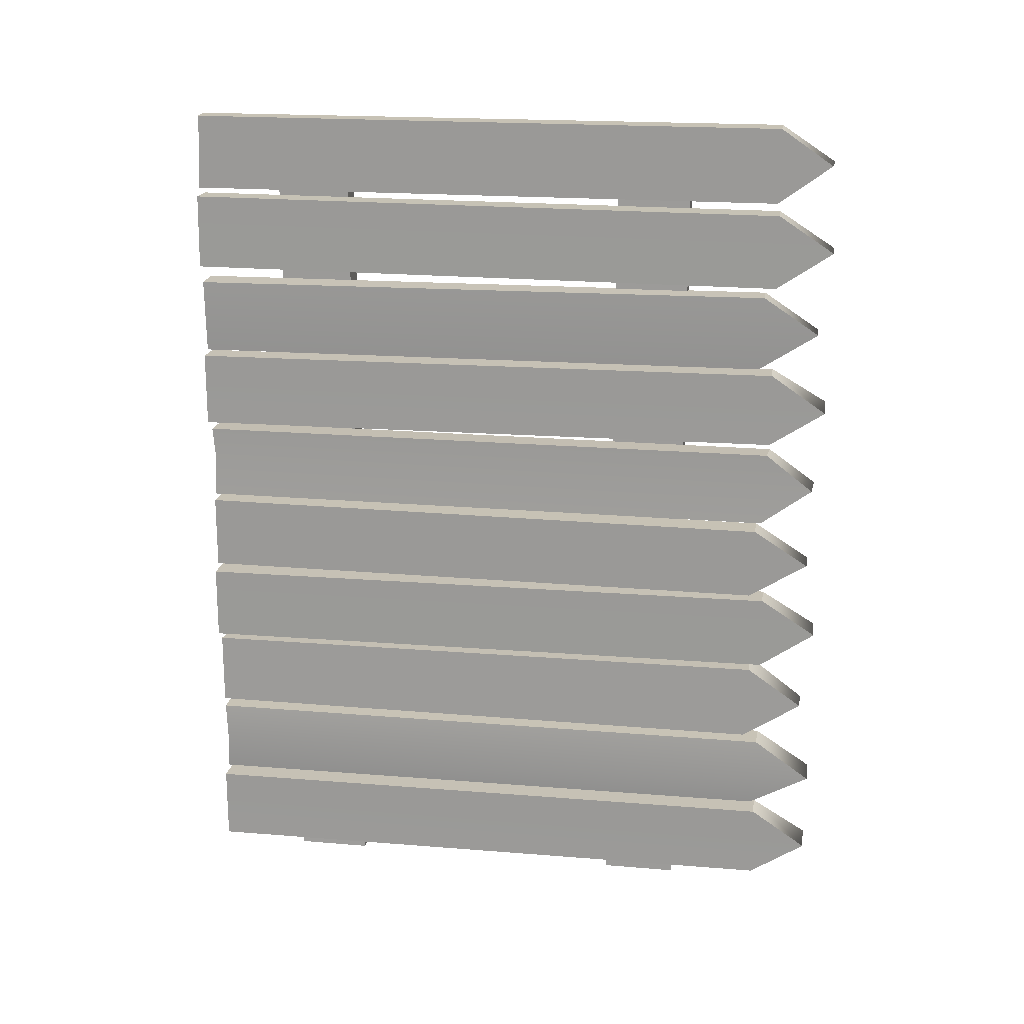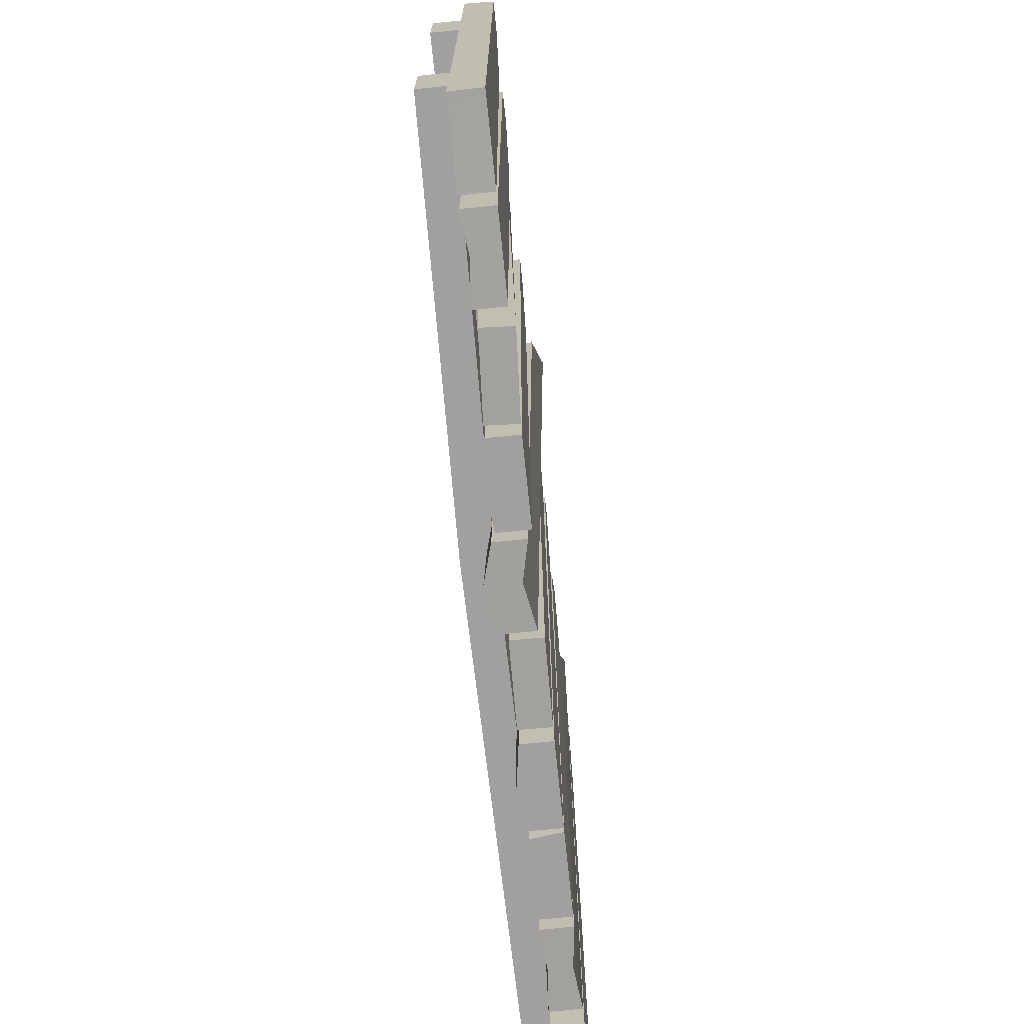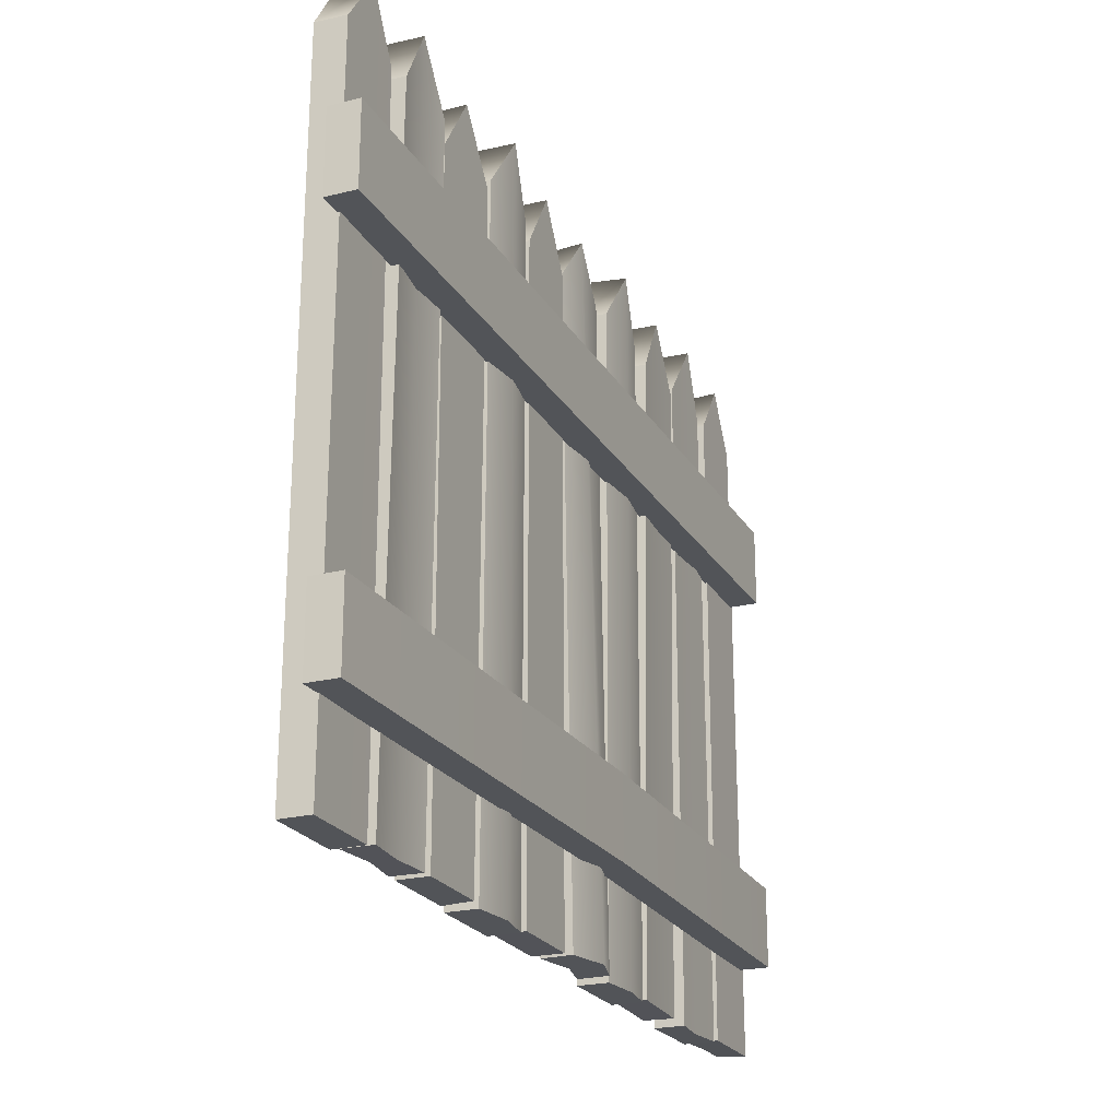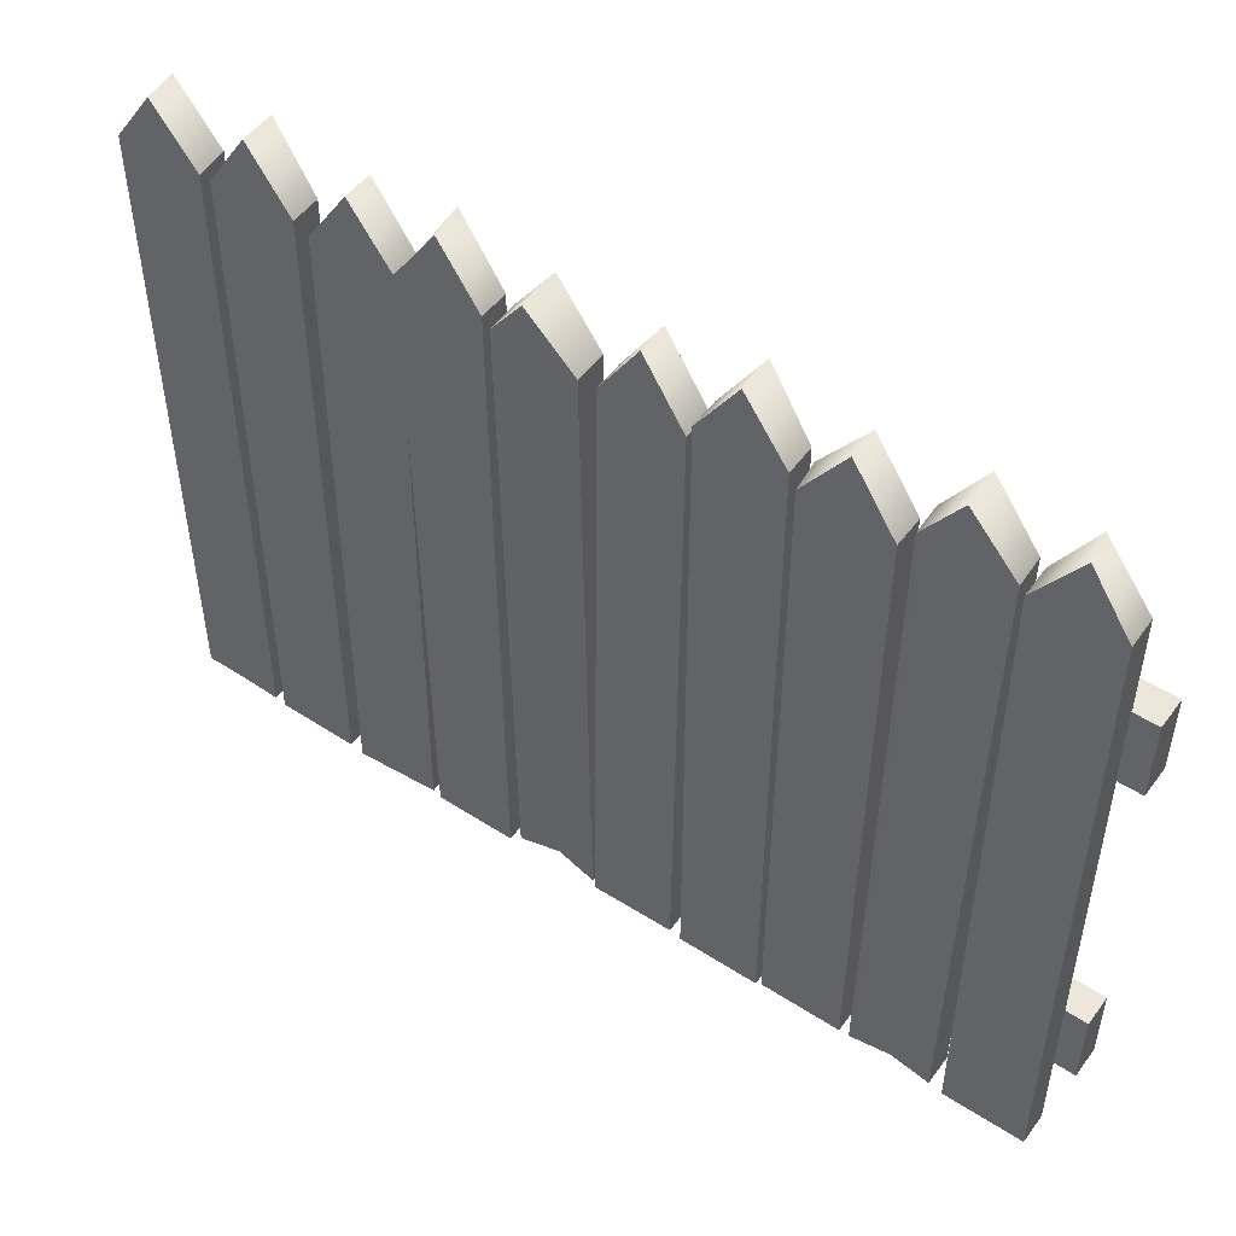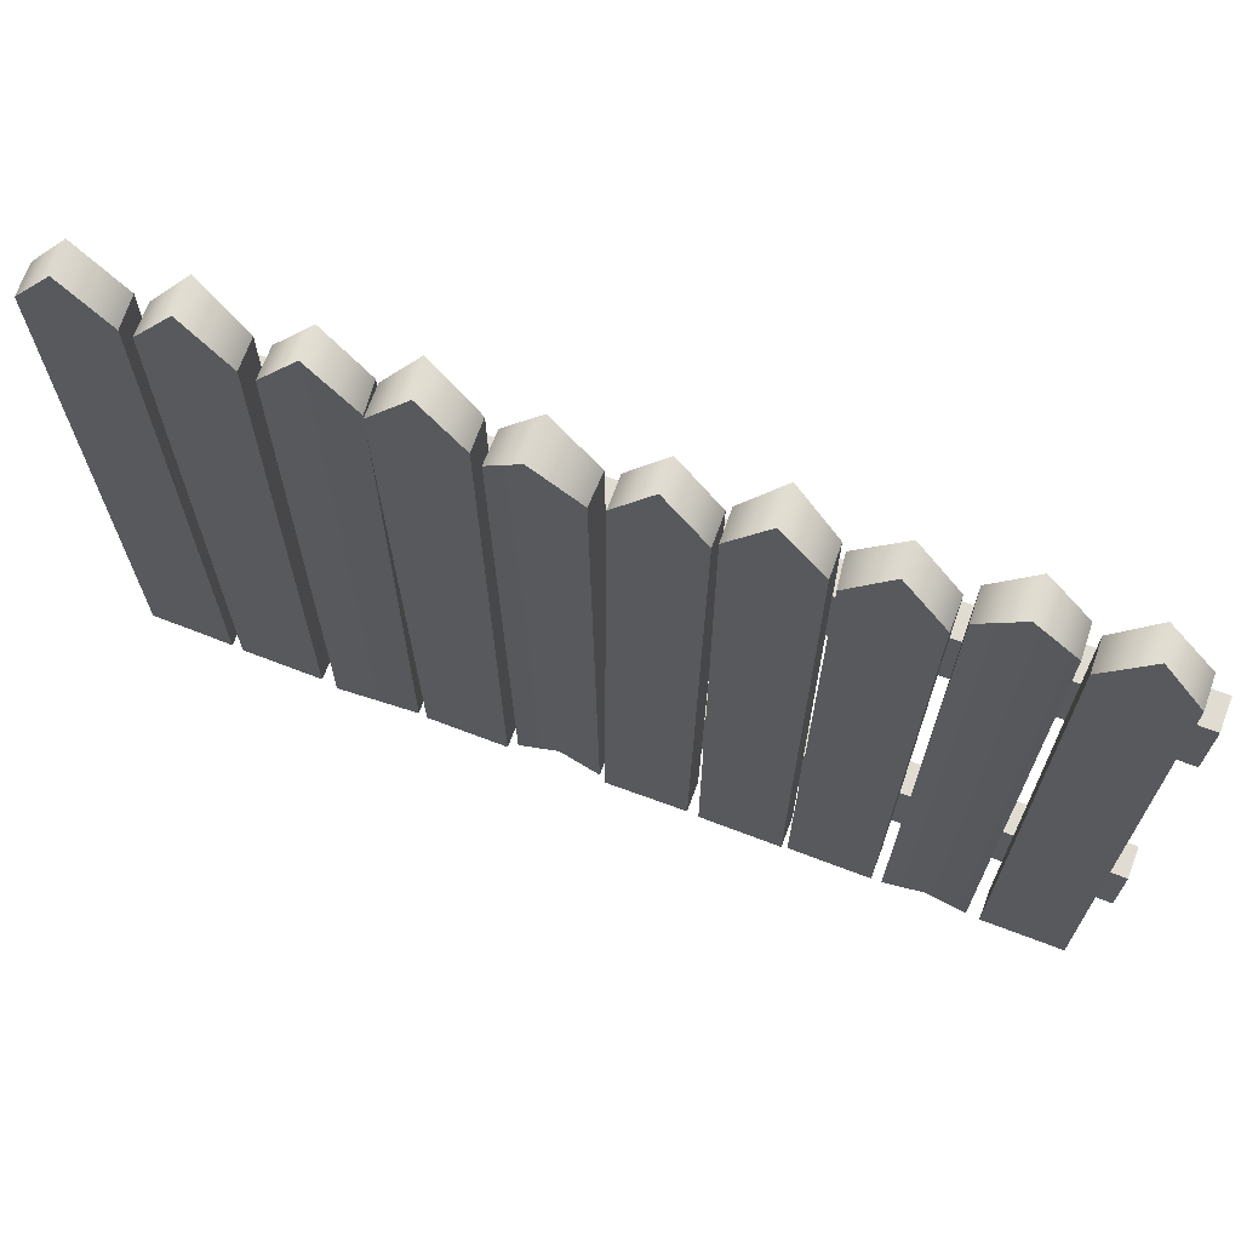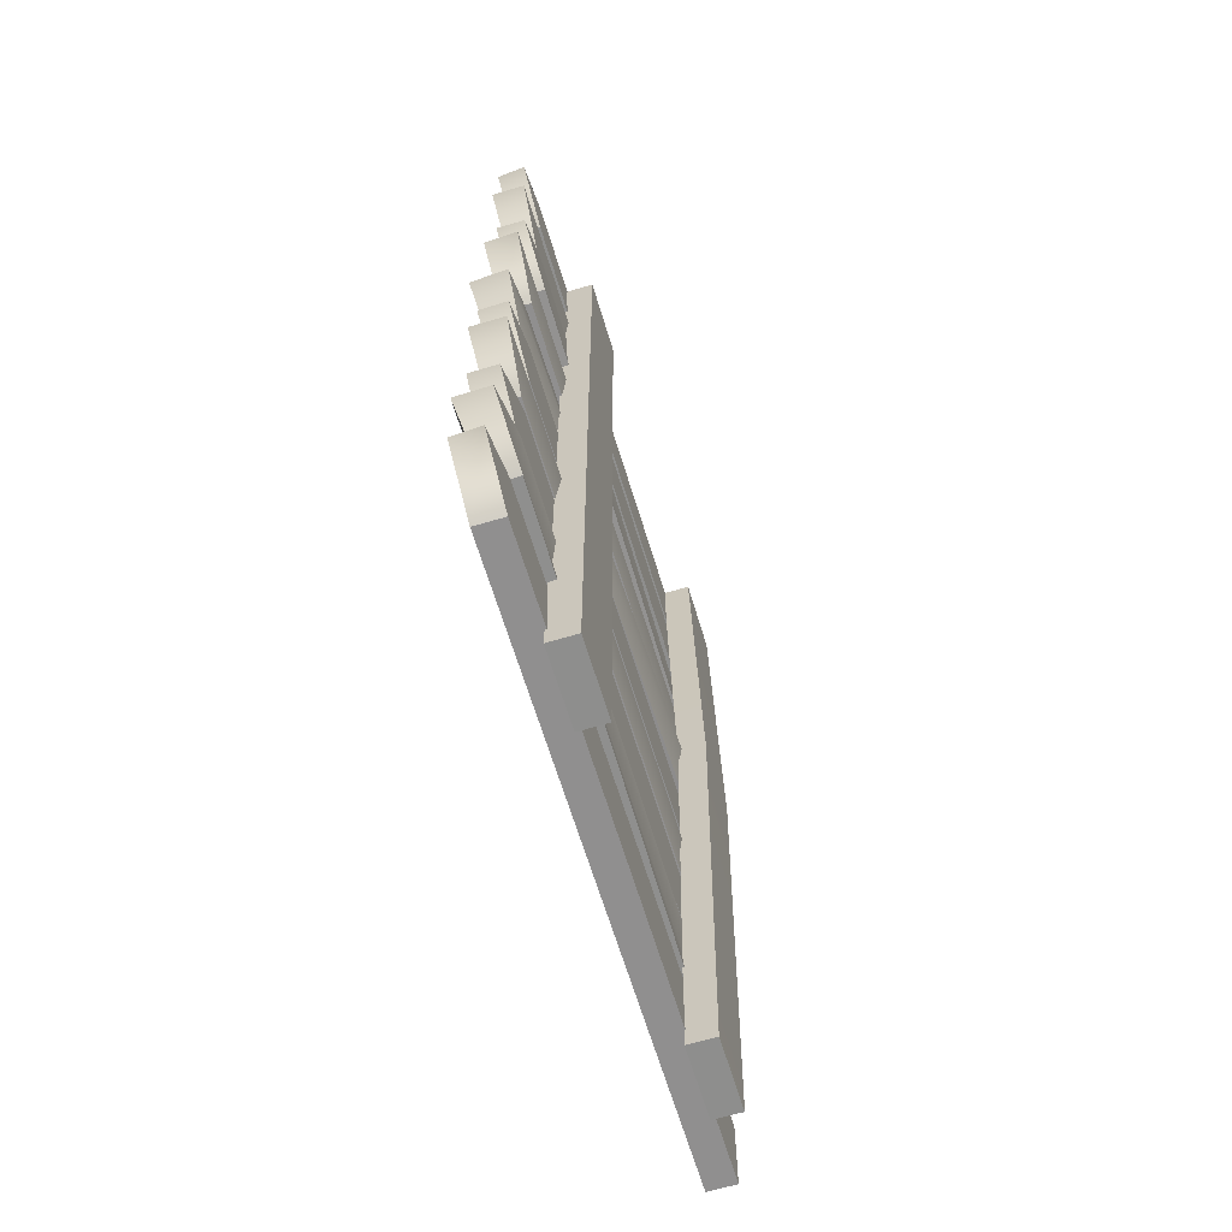
<metadata>
{"format":"obj","ext":"obj","renderer":"f3d","projection":"perspective","resolution":1024,"background":"white","views":[{"elev":18.1,"azim":99.4,"up":"+Z"},{"elev":-71.8,"azim":5.9,"up":"+Y"},{"elev":-22.8,"azim":-156.8,"up":"+Y"},{"elev":50.4,"azim":125.3,"up":"+Y"},{"elev":69.3,"azim":110.9,"up":"+Y"},{"elev":-64.9,"azim":-163.2,"up":"+Z"}]}
</metadata>
<code>
g default
v -0.9564 21.63 -0.036
v 0.04102 21.64 -0.06669
v -1.041 21.67 -2.699
v -0.04362 21.6 -2.73
v -1 0 -2.665
v 0 0 -2.665
v -1 0 0
v 0 0.07663 0
v -0.997 23.56 -1.315
v -1 0 -1.28
v 0 0.07663 -1.28
v 0.000355 23.5 -1.346
v -0.9665 21.67 -3.136
v 0.03304 21.69 -3.161
v -1.033 21.65 -5.8
v -0.03347 21.66 -5.825
v -1 -0.1286 -5.664
v 0 -0.1286 -5.664
v -1 -0.09841 -3
v 0 -0.09841 -3
v -1.143 23.66 -4.448
v -0.856 -0.1122 -4.29
v 0 -0.113 -4.29
v 0.000841 23.67 -4.474
v -1.132 21.26 -6.196
v -0.1319 21.27 -6.199
v -1.24 21.13 -8.81
v -0.2446 21.15 -8.904
v -1 0 -8.844
v -0.00157 0.01145 -8.899
v -0.8539 0 -6.183
v 0.1445 0.01145 -6.238
v -1.159 23.26 -7.524
v -0.9269 0 -7.512
v 0.07156 0.01145 -7.567
v -0.1594 23.27 -7.528
v -0.9665 21.64 -9.044
v 0.03304 21.66 -9.069
v -1.033 21.65 -11.71
v -0.03347 21.66 -11.73
v -1 -0.1286 -11.82
v 0 -0.1286 -11.82
v -1 -0.1286 -9.154
v 0 -0.1286 -9.154
v -1.148 23.64 -10.26
v -1.157 -0.1286 -10.44
v 0 -0.1286 -10.44
v -0.006894 23.66 -10.43
v -0.8564 21.67 -12.13
v 0.1411 21.6 -12.11
v -0.8006 21.54 -14.8
v 0.196 21.47 -14.75
v -1.137 -0 -14.78
v -0.1376 -0.01425 -14.78
v -1.137 -0 -12.12
v -0.1376 -0.01425 -12.12
v -0.885 23.39 -13.36
v -1.484 0.002828 -13.35
v -0.4034 -0.007759 -13.35
v 0.4325 23.32 -13.34
v -0.976 21.27 -15.16
v 0.02386 21.27 -15.17
v -1.013 21.14 -17.75
v -0.01262 21.14 -17.76
v -1 0 -17.65
v -9.4e-05 0.000531 -17.66
v -0.9634 0.01206 -14.99
v 0.0365 0.01259 -15
v -0.9955 23.26 -16.42
v -0.9817 0.006038 -16.32
v 0.01822 0.006569 -16.33
v 0.004414 23.26 -16.44
v -0.9665 21.64 -17.92
v 0.03304 21.66 -17.94
v -1.033 21.65 -20.58
v -0.03347 21.66 -20.61
v -1 -0.1286 -20.69
v 0 -0.1286 -20.69
v -1 -0.1286 -18.03
v 0 -0.1286 -18.03
v -1.189 23.64 -19.21
v -1.191 -0.1286 -19.32
v 0 -0.1286 -19.32
v 0.000841 23.66 -19.23
v -1 21.26 -20.71
v 0 21.26 -20.83
v -1 21.14 -23.59
v 0 21.14 -23.59
v -1 1e-06 -23.54
v 0 1e-06 -23.54
v -1 0.00101 -21.01
v 0 1e-06 -20.88
v -1 23.26 -22.21
v -1 0 -22.21
v 0 0 -22.21
v 0 23.26 -22.21
v -1.15 21.65 -23.91
v -0.1506 21.65 -23.95
v -1.27 21.51 -26.56
v -0.2705 21.51 -26.61
v -1 0 -26.54
v -4.8e-05 0.009735 -26.54
v -1 0 -23.87
v -4.8e-05 0.009735 -23.87
v -1.098 23.69 -25.21
v -0.8896 0 -25.18
v -0.1587 0.01 -25.18
v 0.104 23.69 -25.26
v -0.9665 21.64 -26.87
v 0.03304 21.66 -26.89
v -1.033 21.65 -29.53
v -0.03347 21.66 -29.56
v -1 -0.1286 -29.64
v 0 -0.1286 -29.64
v -1 -0.1286 -26.98
v 0 -0.1286 -26.98
v -0.991 23.64 -28.08
v -1 -0.1286 -28.27
v 0 -0.1286 -28.27
v -0.006894 23.66 -28.26
v -1.96 18.38 -30.34
v -0.9604 18.38 -30.34
v -1.96 15.71 -30.34
v -0.9604 15.71 -30.34
v -1.96 15.71 -0.236
v -0.9604 15.71 -0.236
v -1.96 18.38 -0.236
v -0.9604 18.38 -0.236
v -1.96 5.481 -30.34
v -0.9604 5.481 -30.34
v -1.96 2.816 -30.34
v -0.9604 2.816 -30.34
v -1.96 2.816 -0.236
v -0.9604 2.816 -0.236
v -1.96 5.481 -0.236
v -0.9604 5.481 -0.236
v -2.208 5.49 -13.6
v -2.208 2.826 -13.6
v -1.208 2.826 -13.6
v -1.208 5.49 -13.6
g YEL_Fence3
f 1 2 12 9
f 3 4 6 5
f 10 11 8 7
f 7 8 2 1
f 2 8 11 12
f 7 1 9 10
f 10 9 3 5
f 5 6 11 10
f 12 11 6 4
f 9 12 4 3
f 13 14 24 21
f 15 16 18 17
f 22 23 20 19
f 19 20 14 13
f 14 20 23 24
f 19 13 21 22
f 22 21 15 17
f 17 18 23 22
f 24 23 18 16
f 21 24 16 15
f 25 26 36 33
f 27 28 30 29
f 34 35 32 31
f 31 32 26 25
f 26 32 35 36
f 31 25 33 34
f 34 33 27 29
f 29 30 35 34
f 36 35 30 28
f 33 36 28 27
f 37 38 48 45
f 39 40 42 41
f 46 47 44 43
f 43 44 38 37
f 38 44 47 48
f 43 37 45 46
f 46 45 39 41
f 41 42 47 46
f 48 47 42 40
f 45 48 40 39
f 49 50 60 57
f 51 52 54 53
f 58 59 56 55
f 55 56 50 49
f 50 56 59 60
f 55 49 57 58
f 58 57 51 53
f 53 54 59 58
f 60 59 54 52
f 57 60 52 51
f 61 62 72 69
f 63 64 66 65
f 70 71 68 67
f 67 68 62 61
f 62 68 71 72
f 67 61 69 70
f 70 69 63 65
f 65 66 71 70
f 72 71 66 64
f 69 72 64 63
f 73 74 84 81
f 75 76 78 77
f 82 83 80 79
f 79 80 74 73
f 74 80 83 84
f 79 73 81 82
f 82 81 75 77
f 77 78 83 82
f 84 83 78 76
f 81 84 76 75
f 85 86 96 93
f 87 88 90 89
f 94 95 92 91
f 91 92 86 85
f 86 92 95 96
f 91 85 93 94
f 94 93 87 89
f 89 90 95 94
f 96 95 90 88
f 93 96 88 87
f 97 98 108 105
f 99 100 102 101
f 106 107 104 103
f 103 104 98 97
f 98 104 107 108
f 103 97 105 106
f 106 105 99 101
f 101 102 107 106
f 108 107 102 100
f 105 108 100 99
f 109 110 120 117
f 111 112 114 113
f 118 119 116 115
f 115 116 110 109
f 110 116 119 120
f 115 109 117 118
f 118 117 111 113
f 113 114 119 118
f 120 119 114 112
f 117 120 112 111
f 121 122 124 123
f 123 124 126 125
f 125 126 128 127
f 127 128 122 121
f 122 128 126 124
f 127 121 123 125
f 129 130 132 131
f 138 139 134 133
f 133 134 136 135
f 135 136 140 137
f 140 136 134 139
f 135 137 138 133
f 137 129 131 138
f 131 132 139 138
f 130 140 139 132
f 137 140 130 129

</code>
